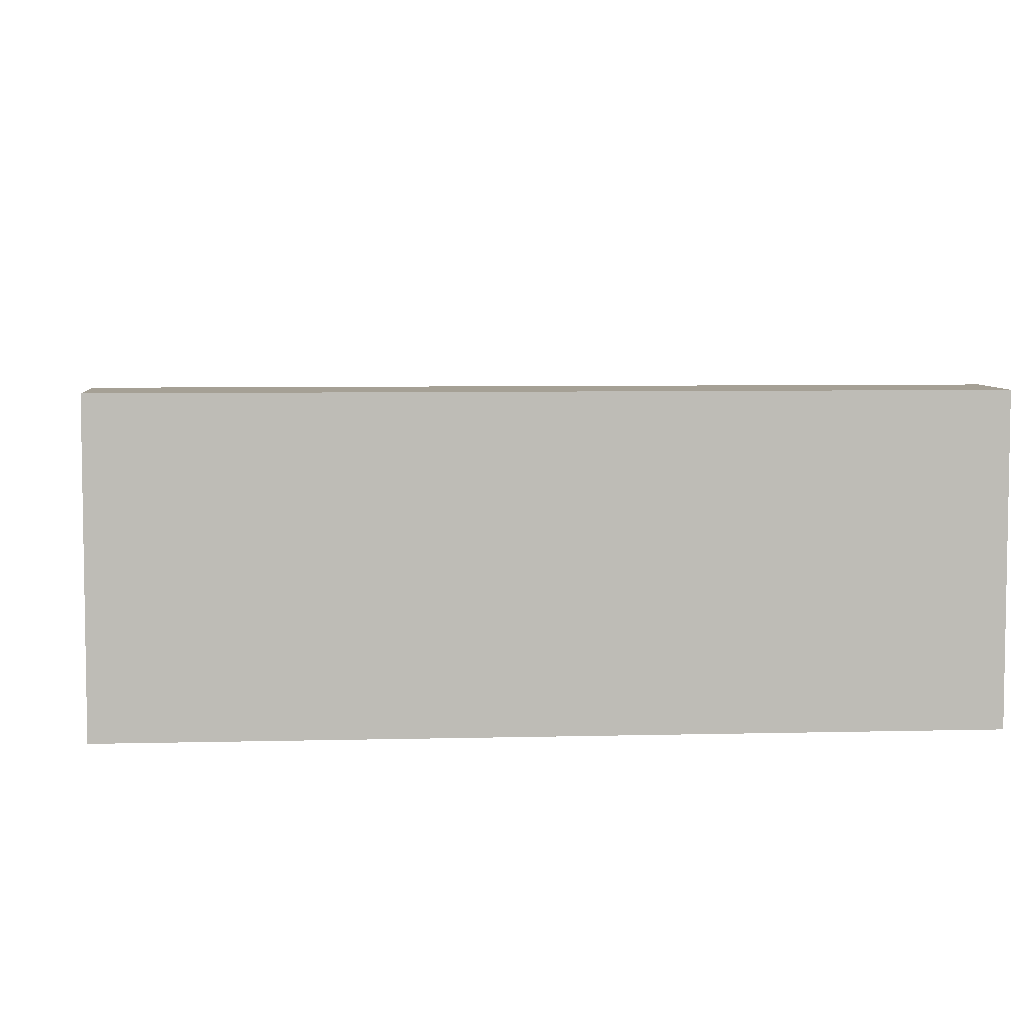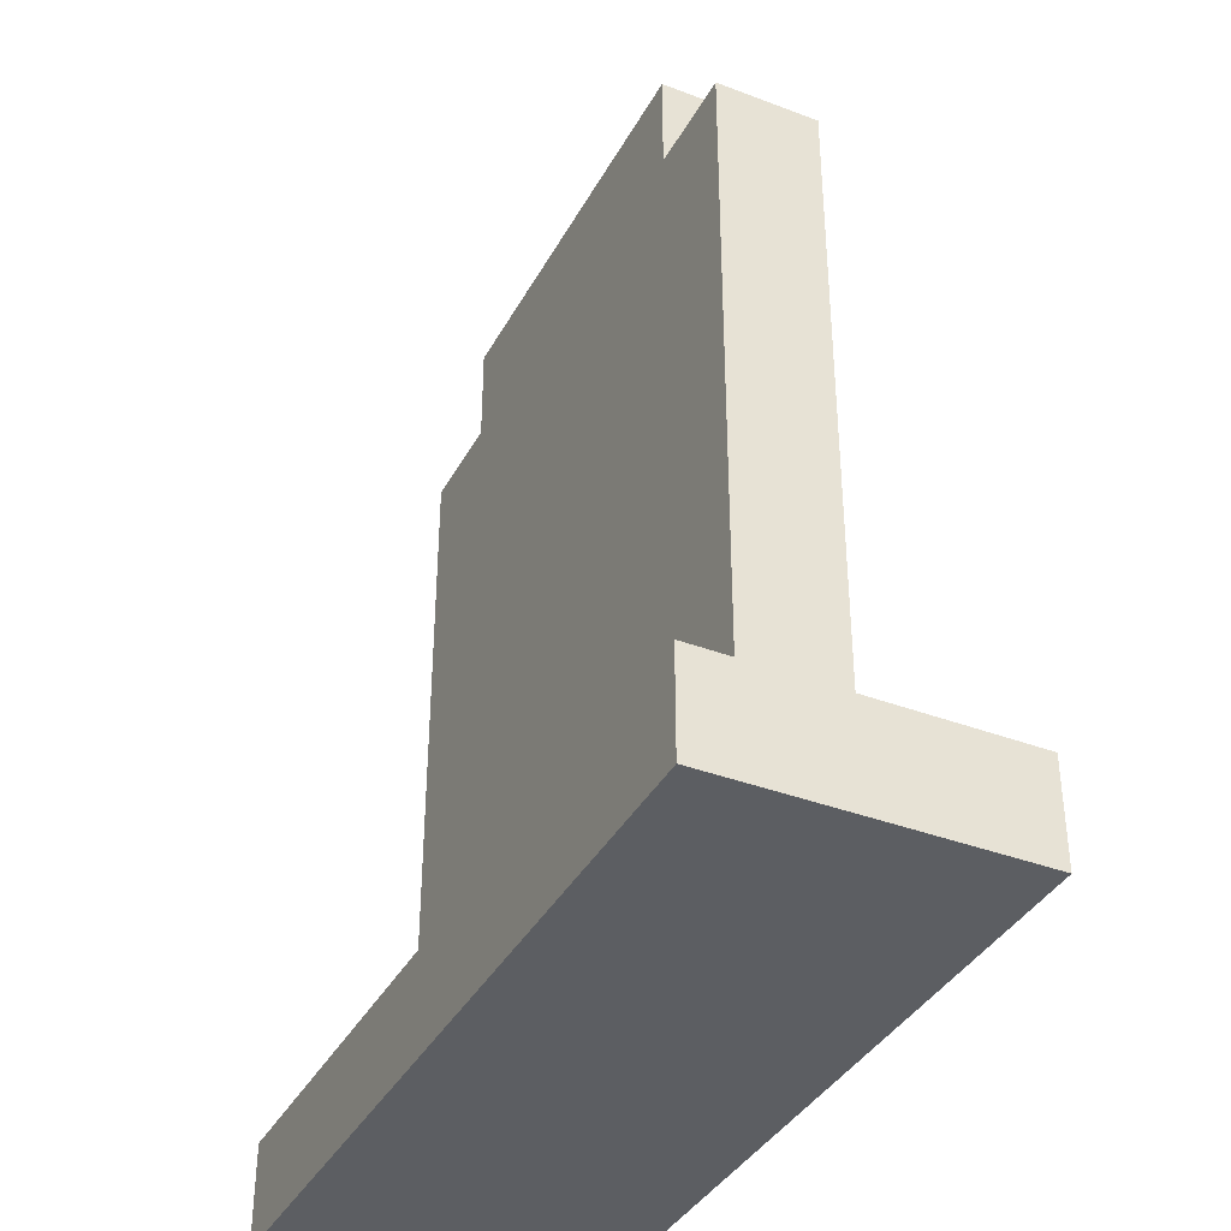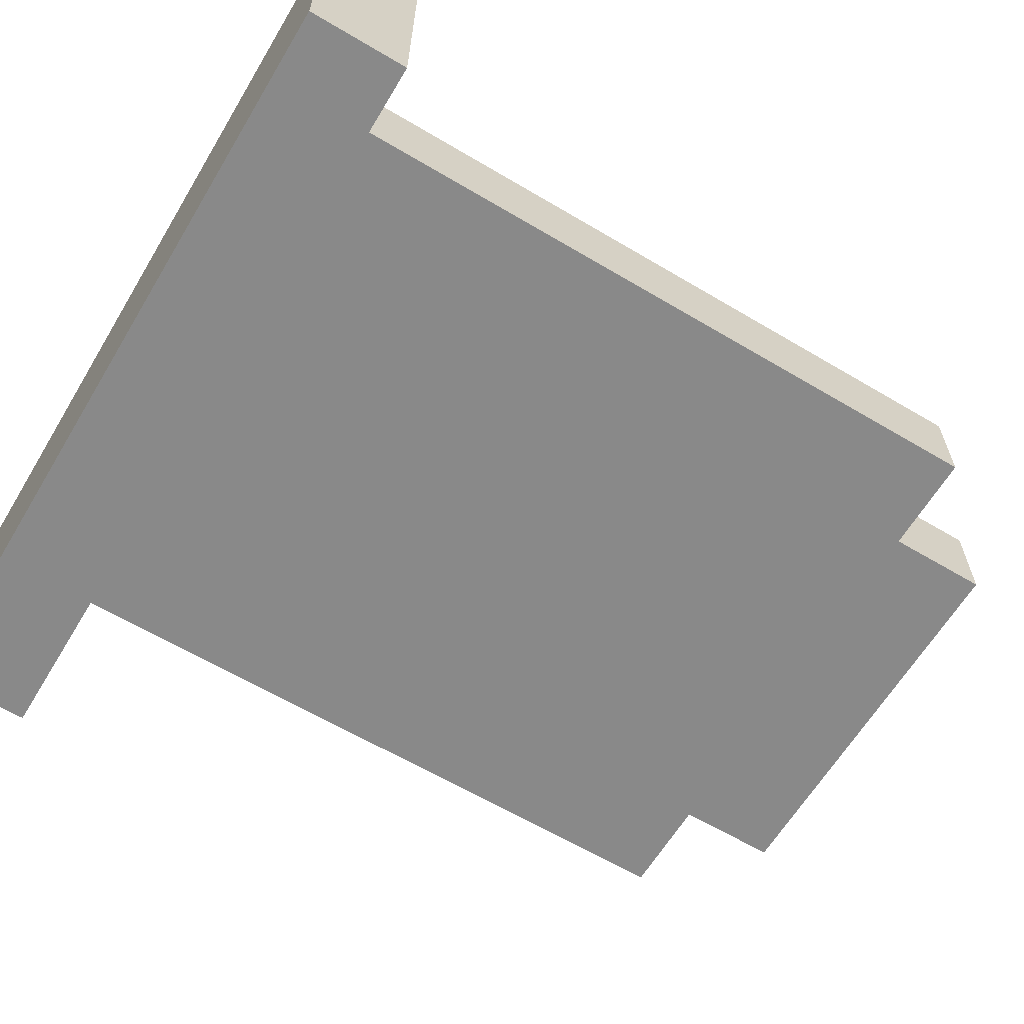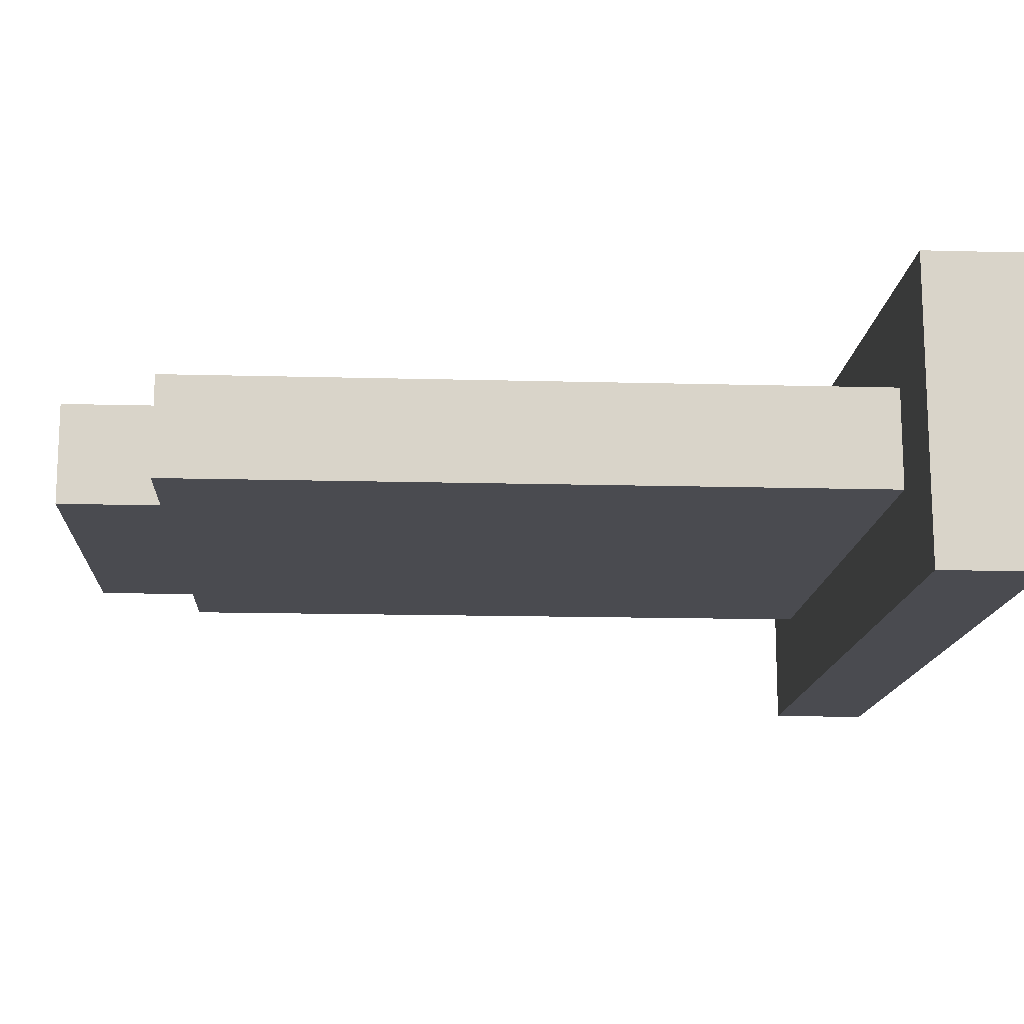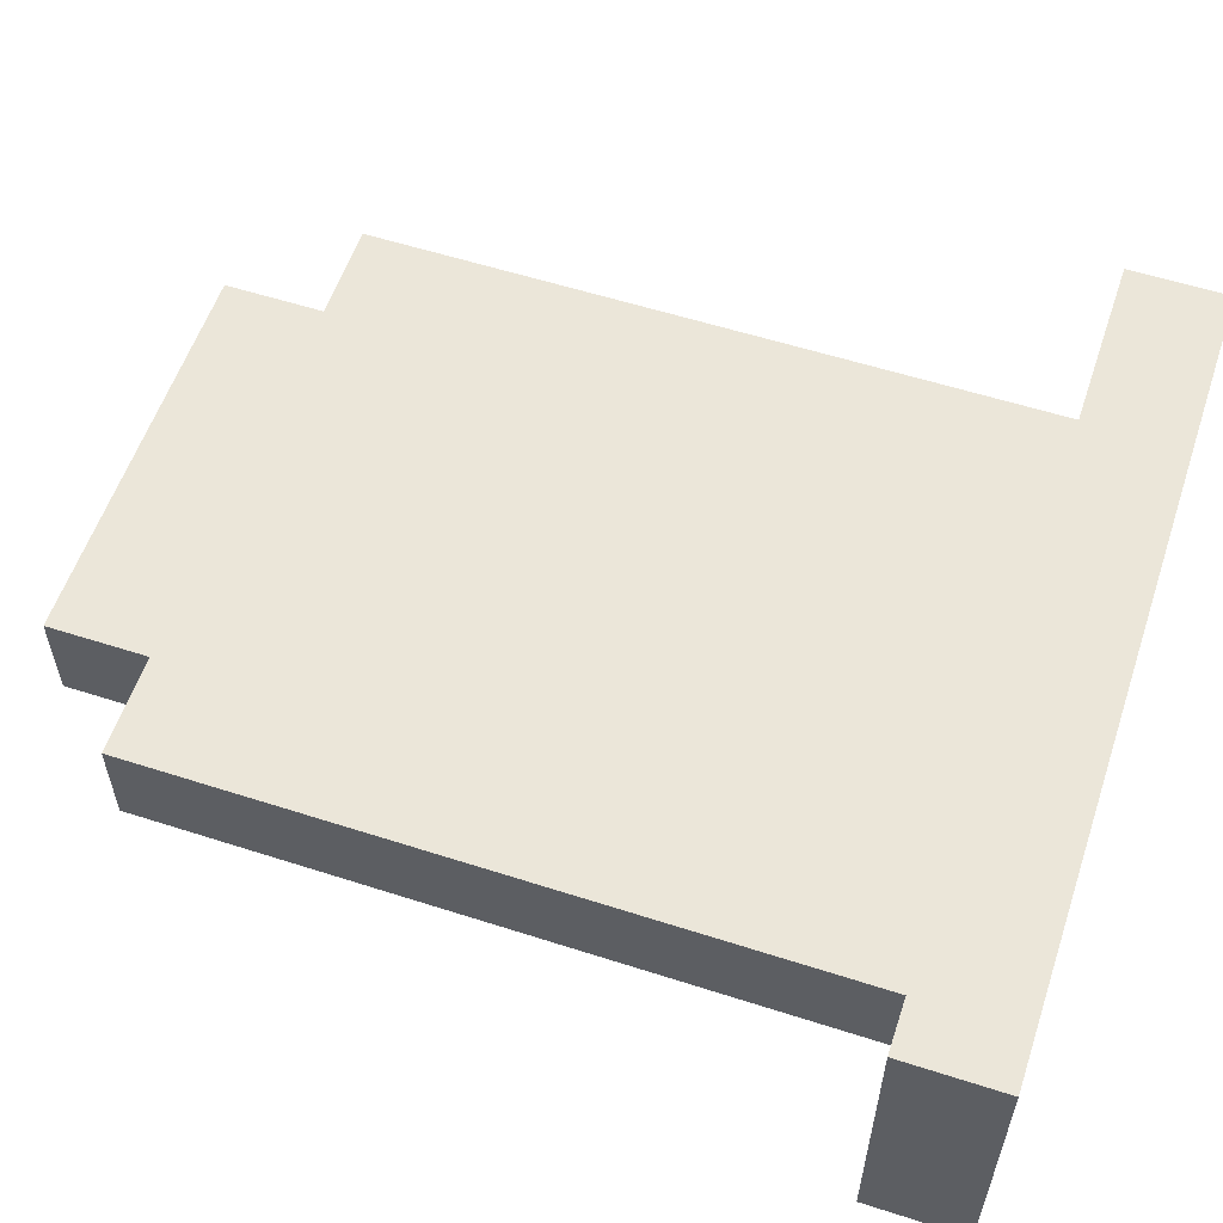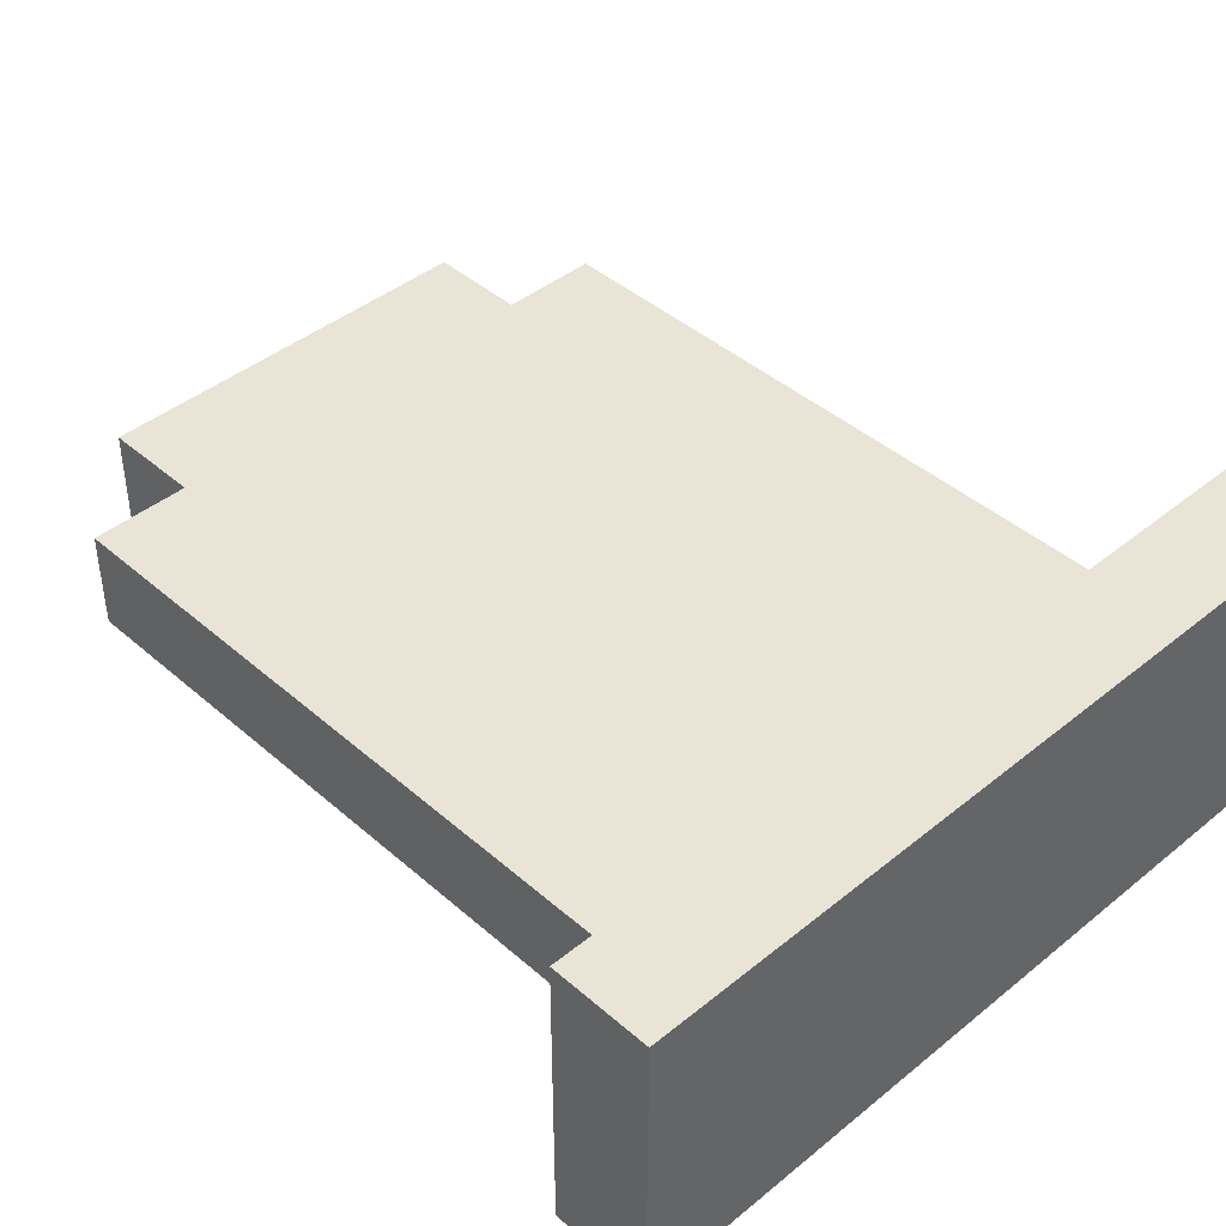
<metadata>
{"format":"obj","ext":"obj","renderer":"f3d","projection":"perspective","resolution":1024,"background":"white","views":[{"elev":5.9,"azim":-4.5,"up":"+Z"},{"elev":-37.8,"azim":64.2,"up":"+Y"},{"elev":-63.0,"azim":59.0,"up":"+Z"},{"elev":-14.4,"azim":-93.4,"up":"+Z"},{"elev":57.2,"azim":-71.5,"up":"+Z"},{"elev":42.7,"azim":-44.0,"up":"+Z"}]}
</metadata>
<code>
o
v -0.4 -0.4 0
v -0.4 -0.4 -0.3
v -0.4 -0.3 0
v -0.4 -0.3 -0.3
v -0.3 -0.3 -0.1
v -0.3 -0.3 -0.2
v -0.3 0.4 -0.1
v -0.3 0.4 -0.2
v -0.2 0.4 -0.1
v -0.2 0.4 -0.2
v -0.2 0.5 -0.1
v -0.2 0.5 -0.2
v 0.2 0.4 -0.1
v 0.2 0.4 -0.2
v 0.2 0.5 -0.1
v 0.2 0.5 -0.2
v 0.3 -0.3 -0.1
v 0.3 -0.3 -0.2
v 0.3 0.4 -0.1
v 0.3 0.4 -0.2
v 0.4 -0.4 0
v 0.4 -0.4 -0.3
v 0.4 -0.3 0
v 0.4 -0.3 -0.3
v -0.4 -0.4 0
v -0.4 -0.3 0
v 0.4 -0.4 0
v 0.4 -0.3 0
v -0.3 -0.3 -0.1
v -0.3 0.4 -0.1
v -0.2 0.4 -0.1
v -0.2 0.5 -0.1
v 0.2 0.4 -0.1
v 0.2 0.5 -0.1
v 0.3 -0.3 -0.1
v 0.3 0.4 -0.1
v -0.3 -0.3 -0.2
v -0.3 0.4 -0.2
v -0.2 0.4 -0.2
v -0.2 0.5 -0.2
v 0.2 0.4 -0.2
v 0.2 0.5 -0.2
v 0.3 -0.3 -0.2
v 0.3 0.4 -0.2
v -0.4 -0.4 -0.3
v -0.4 -0.3 -0.3
v 0.4 -0.4 -0.3
v 0.4 -0.3 -0.3
v -0.4 -0.4 0
v 0.4 -0.4 0
v -0.4 -0.4 -0.3
v 0.4 -0.4 -0.3
v -0.4 -0.3 0
v 0.4 -0.3 0
v -0.3 -0.3 -0.1
v 0.3 -0.3 -0.1
v -0.3 -0.3 -0.2
v 0.3 -0.3 -0.2
v -0.4 -0.3 -0.3
v 0.4 -0.3 -0.3
v -0.3 0.4 -0.1
v -0.2 0.4 -0.1
v 0.2 0.4 -0.1
v 0.3 0.4 -0.1
v -0.3 0.4 -0.2
v -0.2 0.4 -0.2
v 0.2 0.4 -0.2
v 0.3 0.4 -0.2
v -0.2 0.5 -0.1
v 0.2 0.5 -0.1
v -0.2 0.5 -0.2
v 0.2 0.5 -0.2
f 3 2 1
f 4 2 3
f 7 6 5
f 8 6 7
f 11 10 9
f 12 10 11
f 13 14 15
f 15 14 16
f 17 18 19
f 19 18 20
f 21 22 23
f 23 22 24
f 27 26 25
f 28 26 27
f 31 30 29
f 33 31 29
f 33 32 31
f 34 32 33
f 35 33 29
f 36 33 35
f 37 38 39
f 37 39 41
f 39 40 41
f 41 40 42
f 37 41 43
f 43 41 44
f 45 46 47
f 47 46 48
f 51 50 49
f 52 50 51
f 53 54 55
f 55 54 56
f 53 55 57
f 56 54 58
f 53 57 59
f 57 58 59
f 58 54 60
f 59 58 60
f 61 62 65
f 65 62 66
f 63 64 67
f 67 64 68
f 69 70 71
f 71 70 72

</code>
